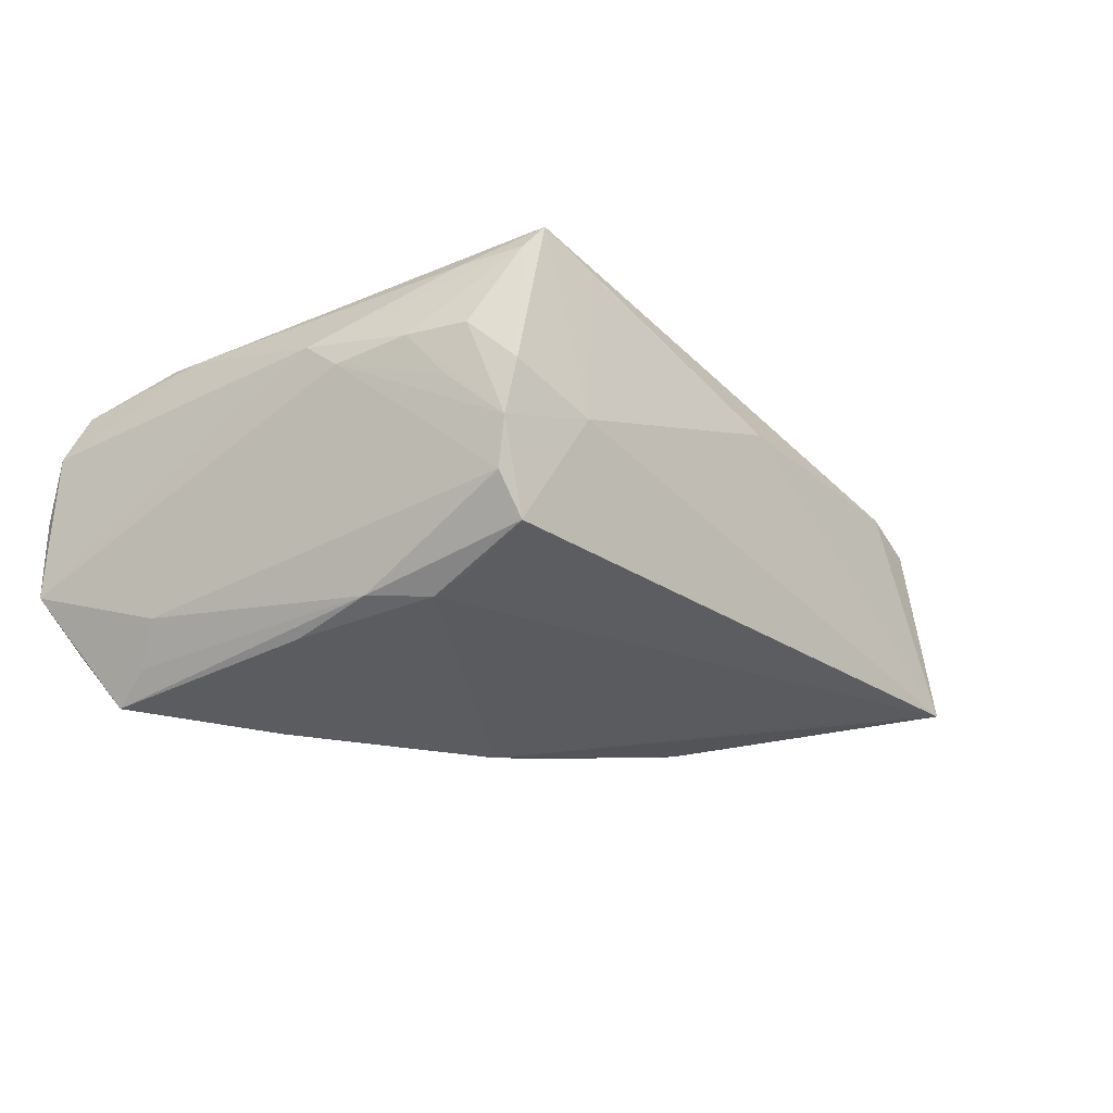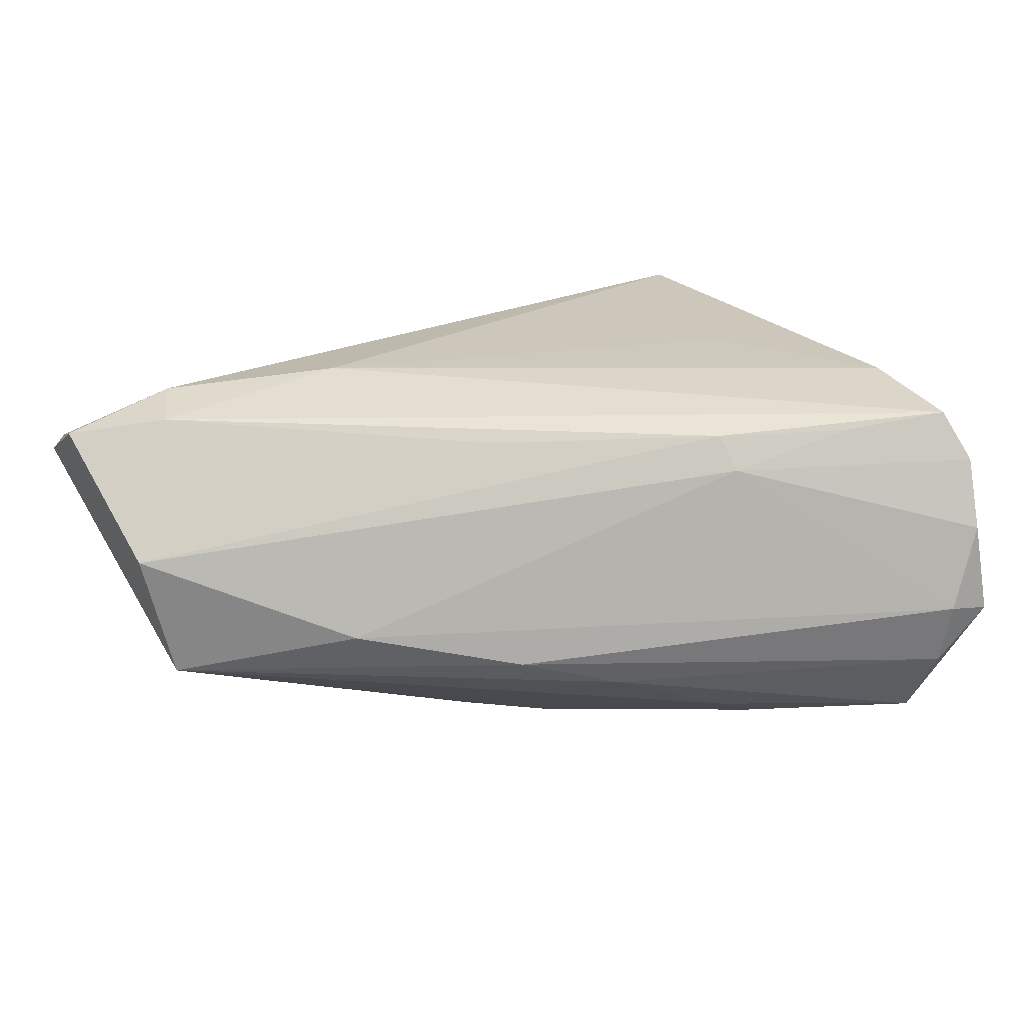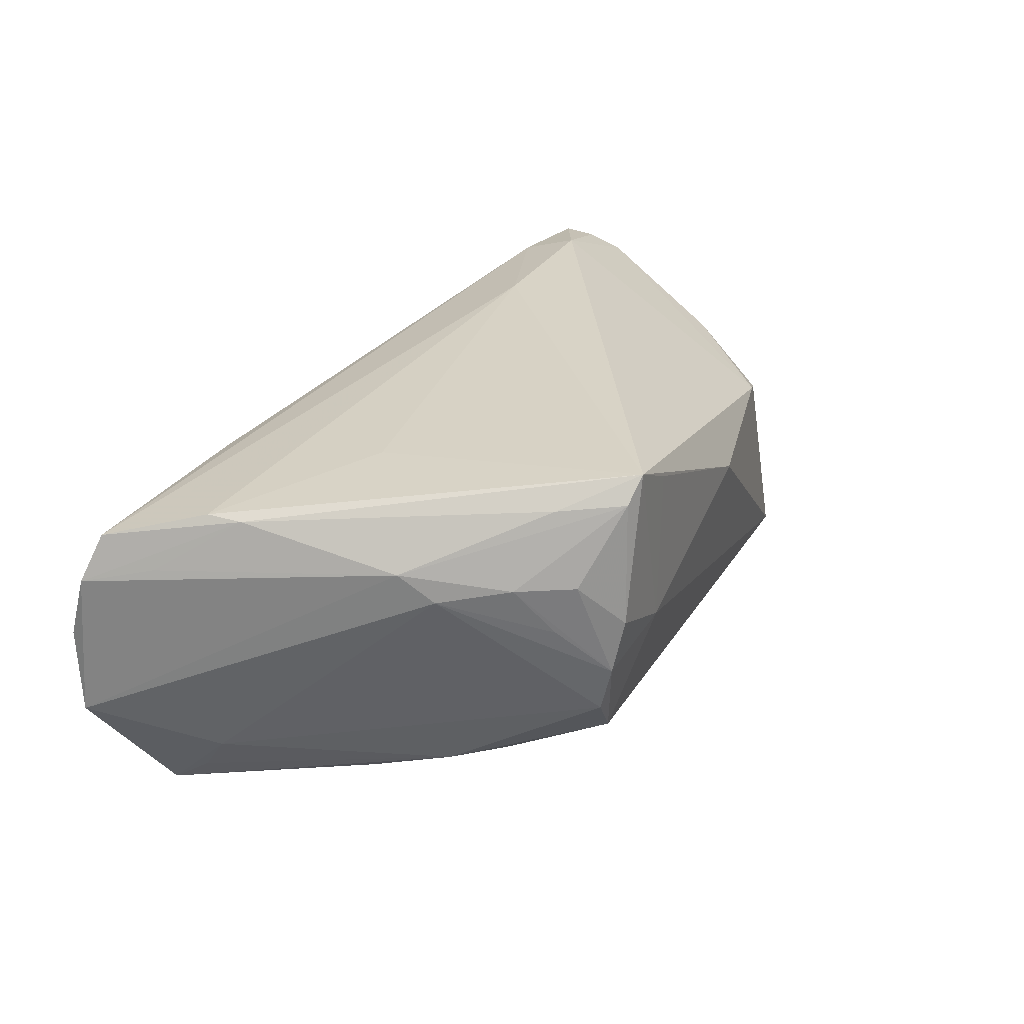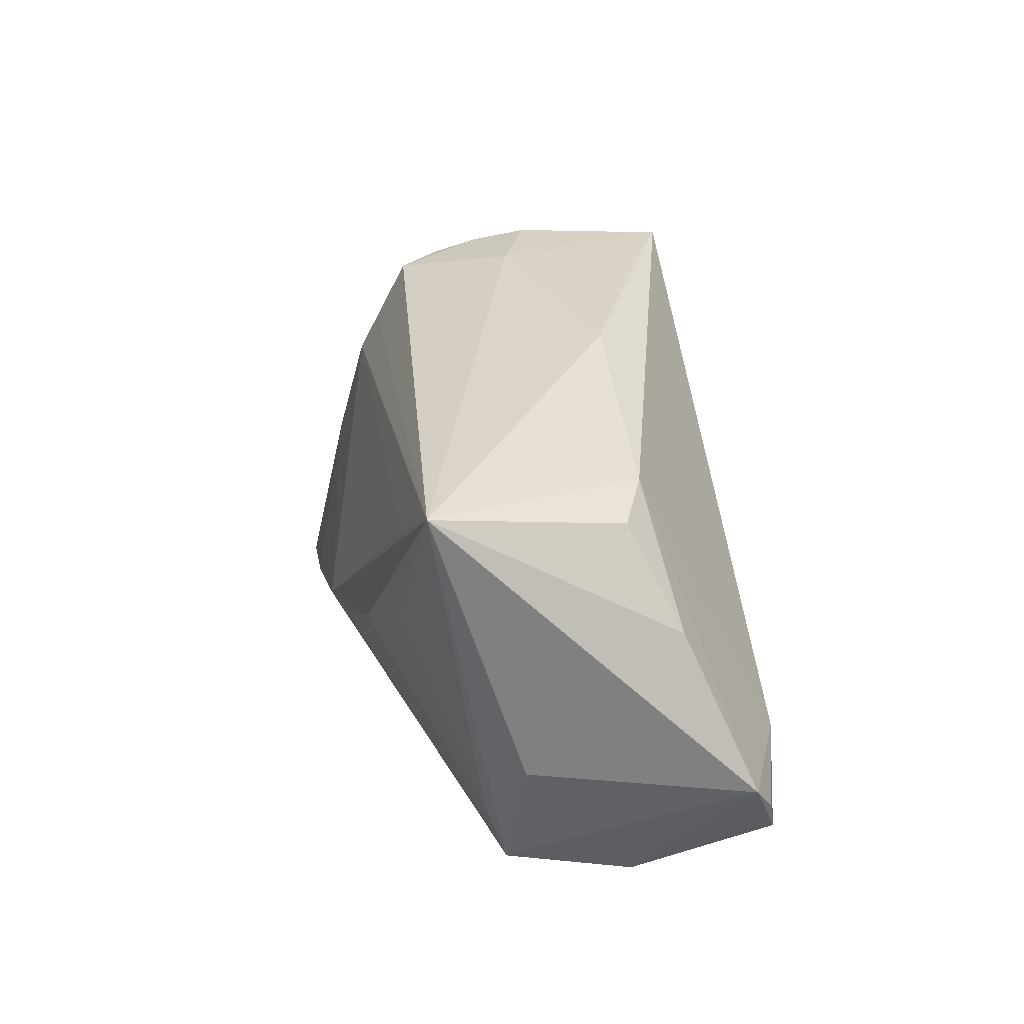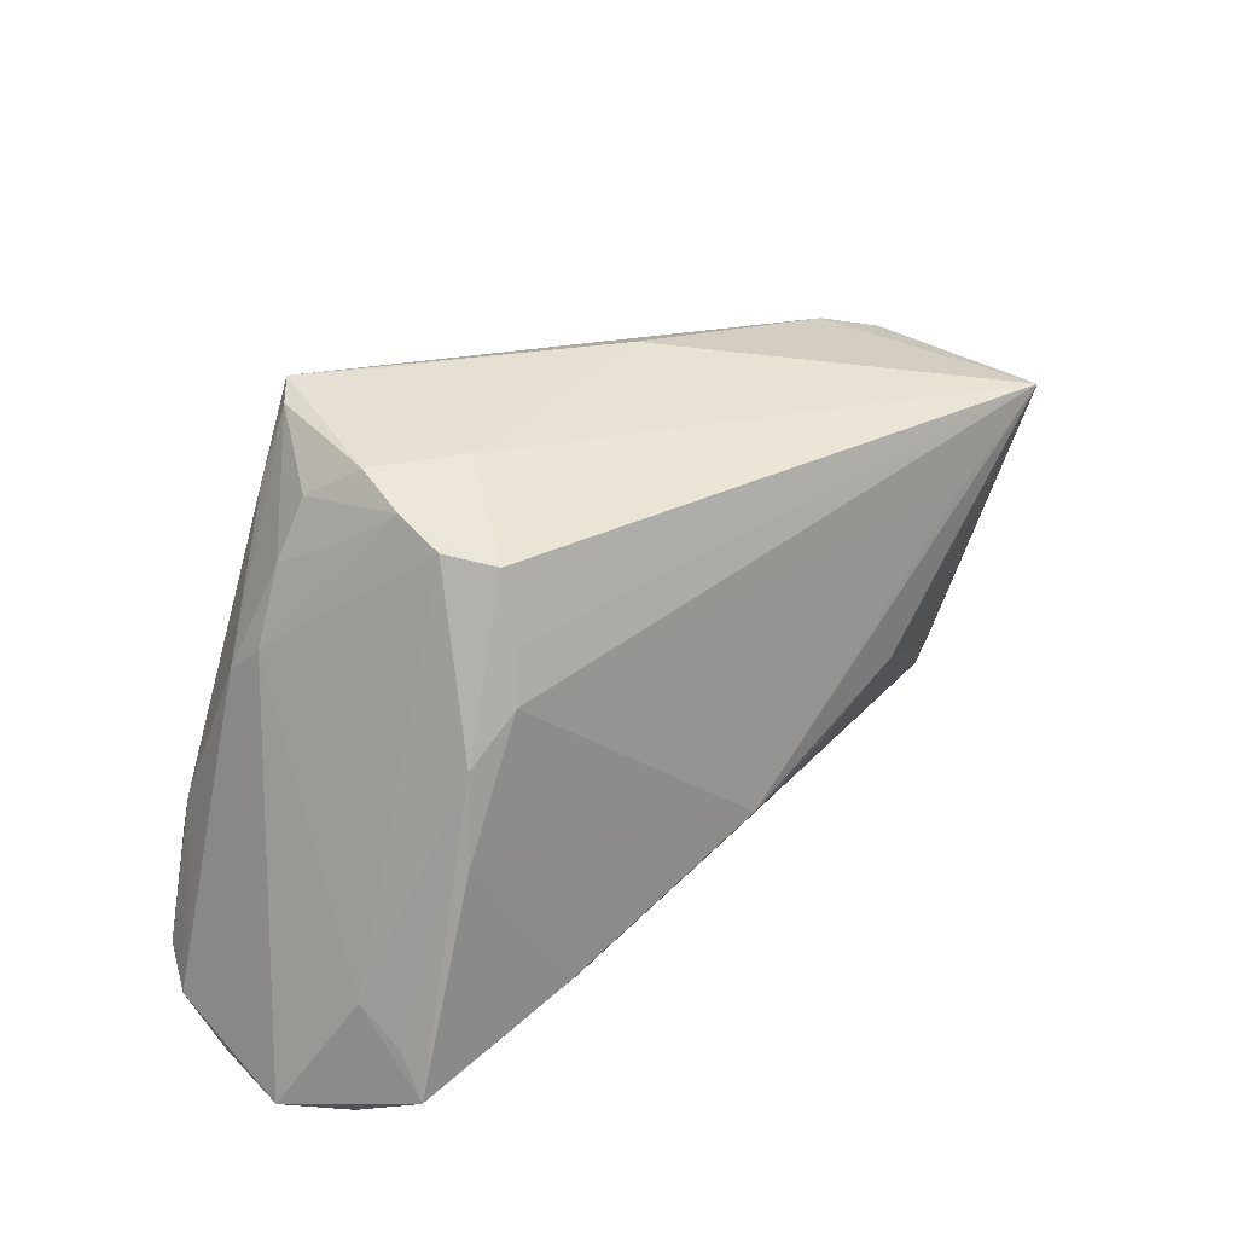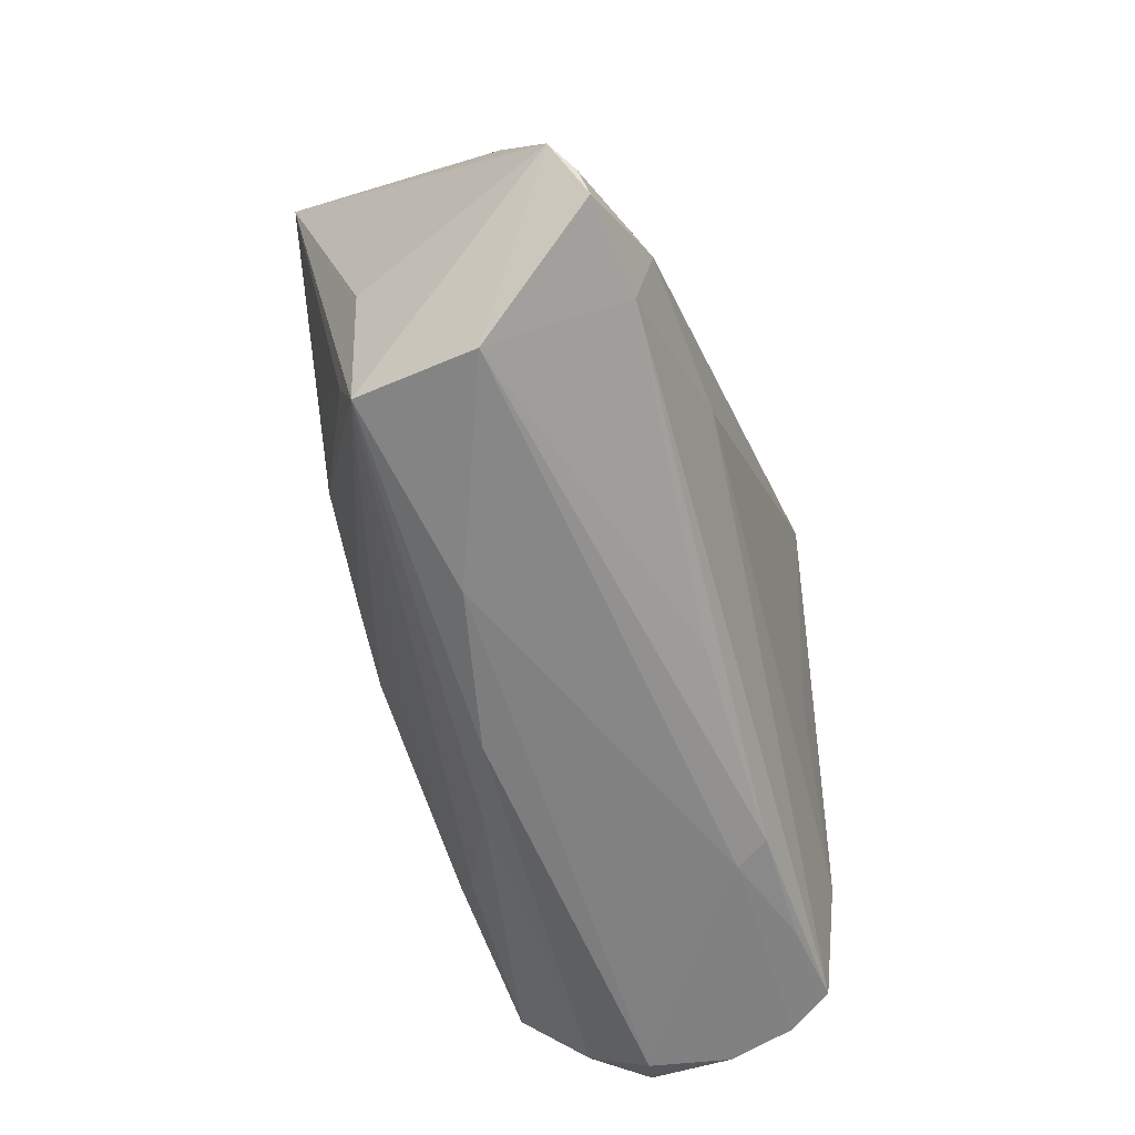
<metadata>
{"format":"obj","ext":"obj","renderer":"f3d","projection":"perspective","resolution":1024,"background":"white","views":[{"elev":-22.6,"azim":144.2,"up":"+Z"},{"elev":-73.6,"azim":6.1,"up":"+Y"},{"elev":28.1,"azim":119.7,"up":"+Z"},{"elev":22.2,"azim":-99.9,"up":"+Y"},{"elev":41.0,"azim":138.6,"up":"+Y"},{"elev":-57.7,"azim":-70.0,"up":"+Y"}]}
</metadata>
<code>
v 0.02621 0.02957 -0.01176
v 0.04428 0.008892 0.01399
v 0.03033 -0.002051 0.0223
v 0.04944 -0.01078 0.01865
v -0.008811 -0.009484 -0.02443
v 0.05103 -0.01551 -0.01555
v 0.02836 0.0325 0.02258
v -0.02132 -0.0117 0.02586
v 0.02929 -0.01957 -0.02551
v 0.02587 -0.02425 -0.02236
v -0.03343 0.0007214 -0.02023
v -0.0113 0.02909 0.009841
v -0.02261 -0.003907 -0.02312
v 0.03472 0.02609 0.005843
v 0.01787 0.03234 0.02199
v 0.05965 -0.03097 -0.00992
v 0.02968 0.01644 -0.01788
v 0.03016 0.03039 -0.006619
v -0.04967 0.02026 -0.01853
v 0.02953 -0.03098 0.01142
v -0.03624 0.01327 -0.02014
v -0.02045 -0.03297 -0.004936
v 0.0305 0.03203 -0.0003821
v -0.05546 -0.02073 0.02277
v -0.0004163 -0.02718 0.0172
v -0.04314 -0.01364 0.02586
v -0.057 -0.01705 0.02188
v 0.05339 -0.03116 -0.01633
v 0.04979 -0.0194 -0.02083
v 0.04255 0.01329 0.01038
v -0.05009 -0.01378 -0.006971
v 0.03607 0.01107 -0.01755
v 0.03899 0.0007956 -0.02057
v 0.03794 0.02179 0.01213
v 0.001839 -0.01726 -0.02251
v 0.03366 0.02853 0.01231
v 0.03276 0.02478 0.02179
v 0.05516 -0.02077 0.01172
v 0.05897 -0.03209 0.00113
v 0.05036 -0.01523 0.019
v 0.05621 -0.02786 0.0154
v 0.01208 -0.03128 -0.01504
v -0.04492 -0.02819 -0.008528
v 0.02793 -0.0293 0.0157
v 0.04368 -0.02893 0.0147
v -0.05386 0.005432 0.01118
v 0.02751 0.02184 -0.01546
v 0.002016 -0.01129 -0.02586
v -0.04364 -0.02183 -0.01101
v 0.05006 -0.02481 -0.02467
v -0.04764 0.01732 0.005414
v -0.04698 -0.03036 0.007172
v -0.04262 -0.02132 0.02339
v 0.05895 -0.02969 0.009448
v -0.05965 -0.01341 0.01932
v 0.02965 0.03333 0.006723
v 0.000212 -0.03333 -0.01059
v -0.04055 0.02003 0.008485
v 0.01863 0.03241 0.002198
v 0.05524 -0.03333 -0.008899
v 0.02563 0.03313 0.02586
f 26 58 55
f 61 58 26
f 55 43 52
f 55 19 31
f 31 43 55
f 19 43 31
f 13 19 48
f 17 33 48
f 46 19 55
f 55 58 46
f 12 58 61
f 19 58 12
f 61 26 8
f 16 2 54
f 41 54 4
f 41 8 53
f 53 8 26
f 48 43 5
f 5 13 48
f 43 13 5
f 49 43 19
f 49 13 43
f 48 19 21
f 21 17 48
f 19 17 21
f 47 17 19
f 51 58 19
f 19 46 51
f 51 46 58
f 19 12 59
f 61 4 37
f 37 4 2
f 40 4 61
f 40 8 41
f 41 4 40
f 38 54 2
f 2 4 38
f 38 4 54
f 16 50 6
f 28 50 16
f 60 28 16
f 57 28 60
f 35 43 48
f 35 10 43
f 50 10 9
f 48 33 9
f 33 50 9
f 9 35 48
f 10 35 9
f 42 10 50
f 50 28 42
f 42 28 57
f 42 57 43
f 43 10 42
f 41 53 44
f 24 53 26
f 55 52 24
f 52 53 24
f 19 13 11
f 11 49 19
f 13 49 11
f 15 12 61
f 61 59 15
f 15 59 12
f 61 8 3
f 3 40 61
f 8 40 3
f 29 6 50
f 57 60 22
f 22 52 43
f 43 57 22
f 25 53 52
f 52 44 25
f 25 44 53
f 41 44 45
f 16 54 39
f 39 60 16
f 27 26 55
f 55 24 27
f 27 24 26
f 7 37 2
f 61 37 7
f 20 44 52
f 52 22 20
f 20 45 44
f 20 22 60
f 60 39 20
f 20 39 54
f 20 54 41
f 41 45 20
f 56 7 36
f 61 7 56
f 56 59 61
f 32 18 6
f 6 29 32
f 33 17 32
f 32 50 33
f 32 29 50
f 30 2 16
f 16 6 30
f 6 18 30
f 23 56 36
f 23 30 18
f 59 56 23
f 17 47 1
f 1 32 17
f 18 32 1
f 1 47 19
f 19 59 1
f 59 23 1
f 1 23 18
f 34 23 36
f 2 30 34
f 34 7 2
f 36 7 34
f 30 23 14
f 14 34 30
f 23 34 14

</code>
